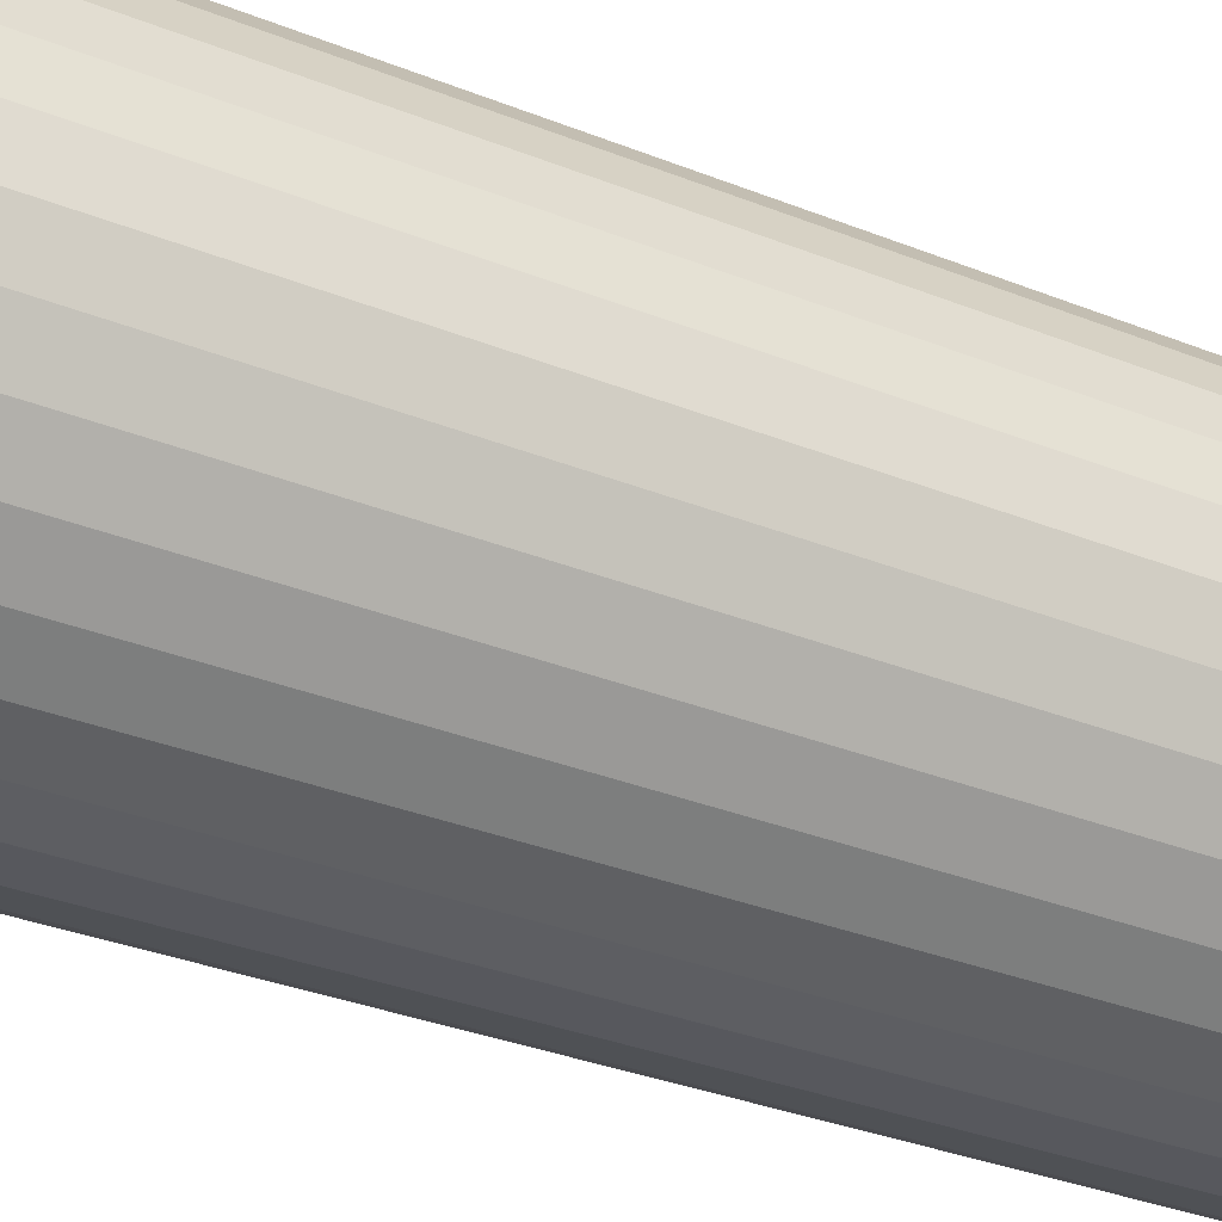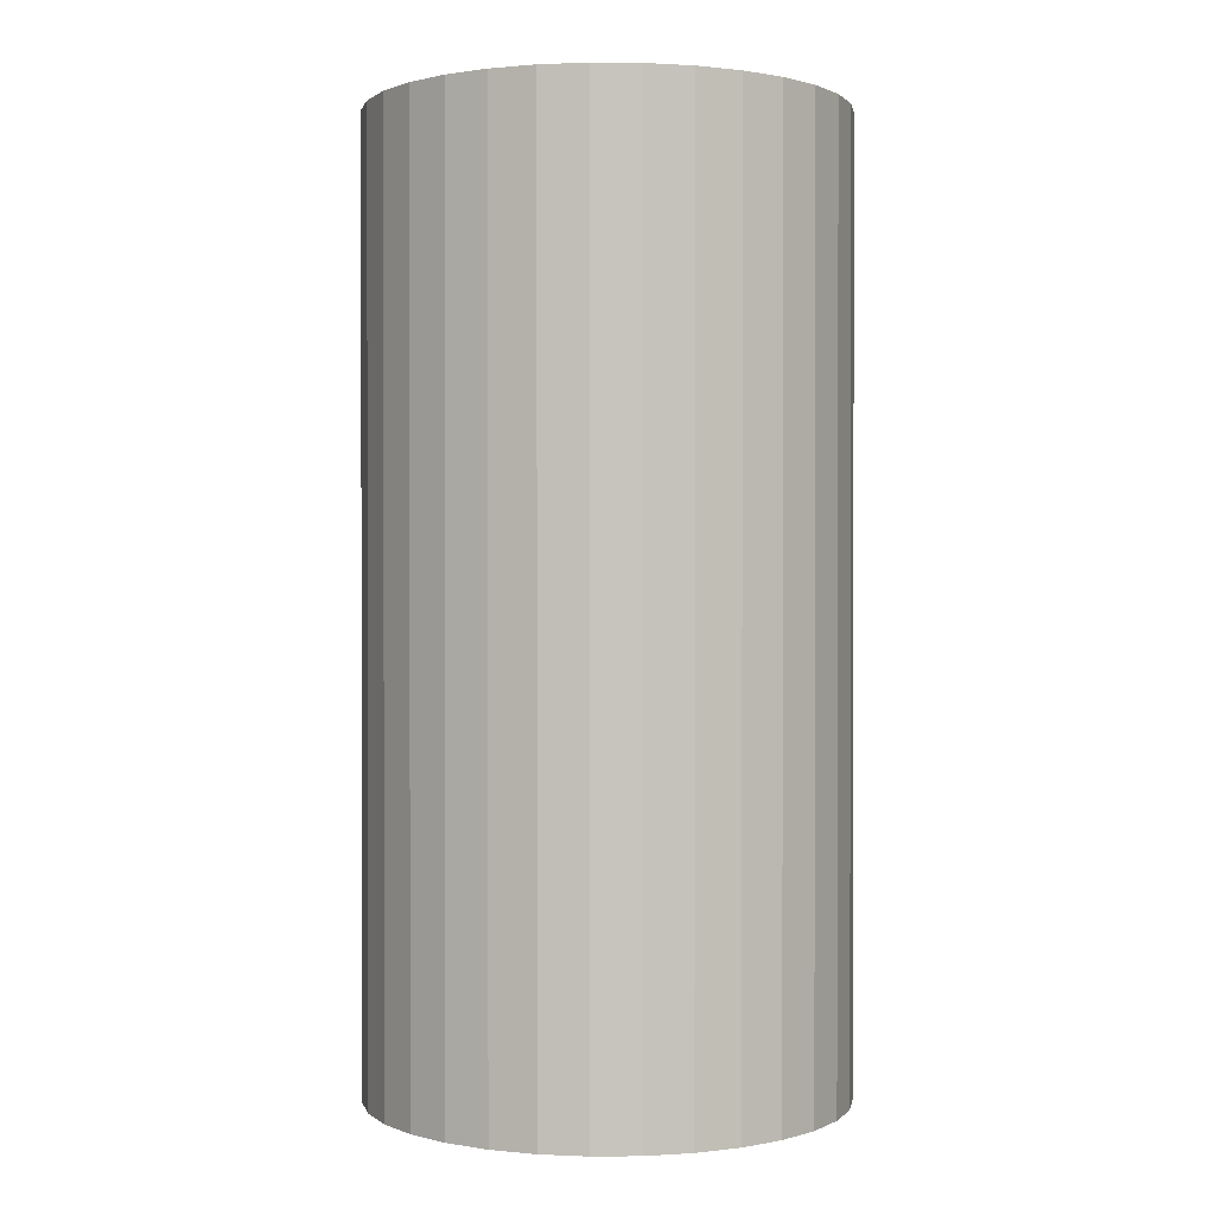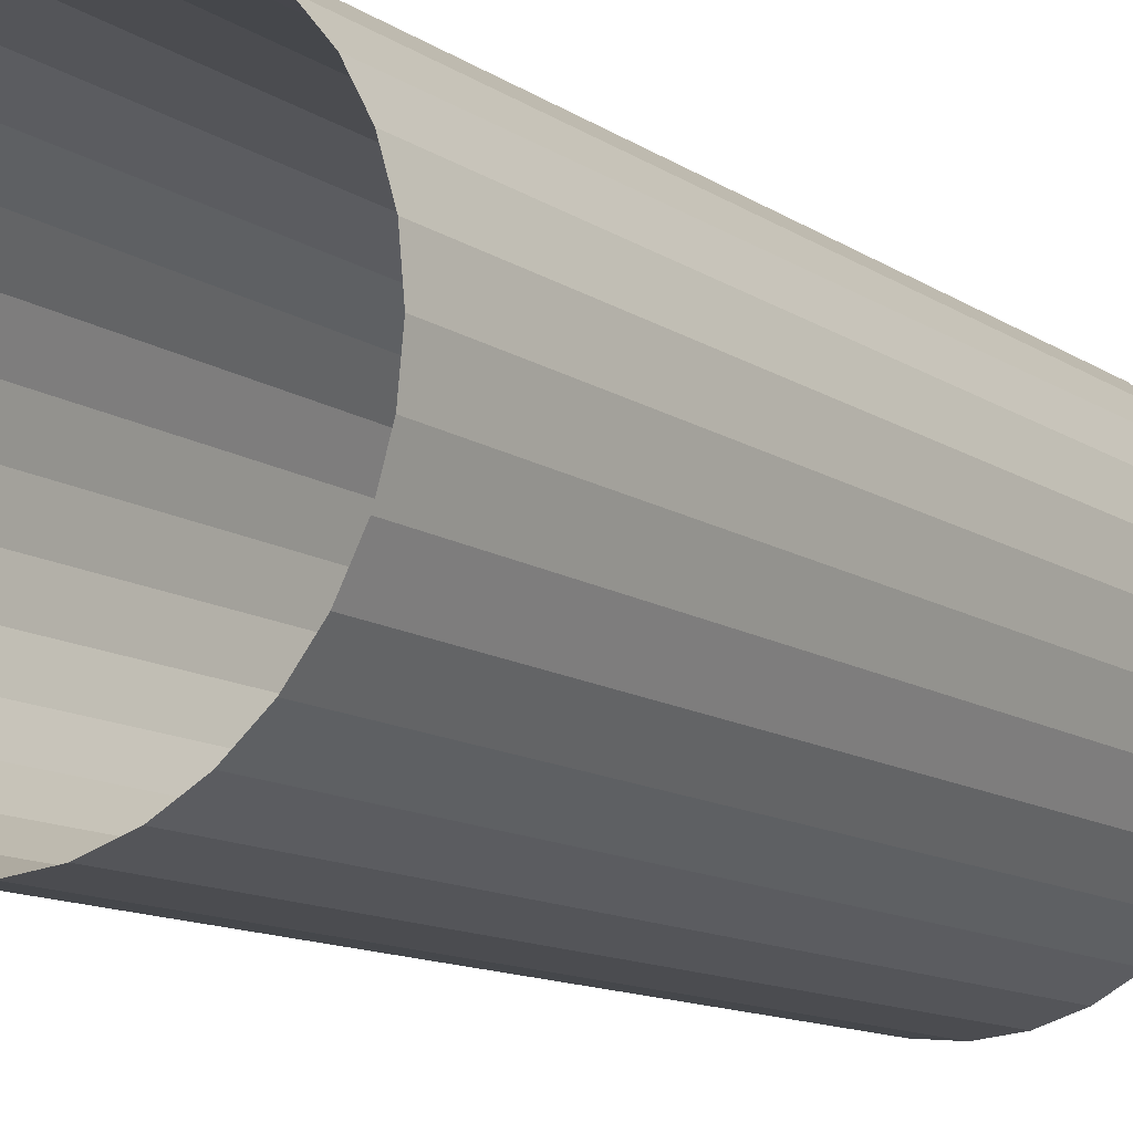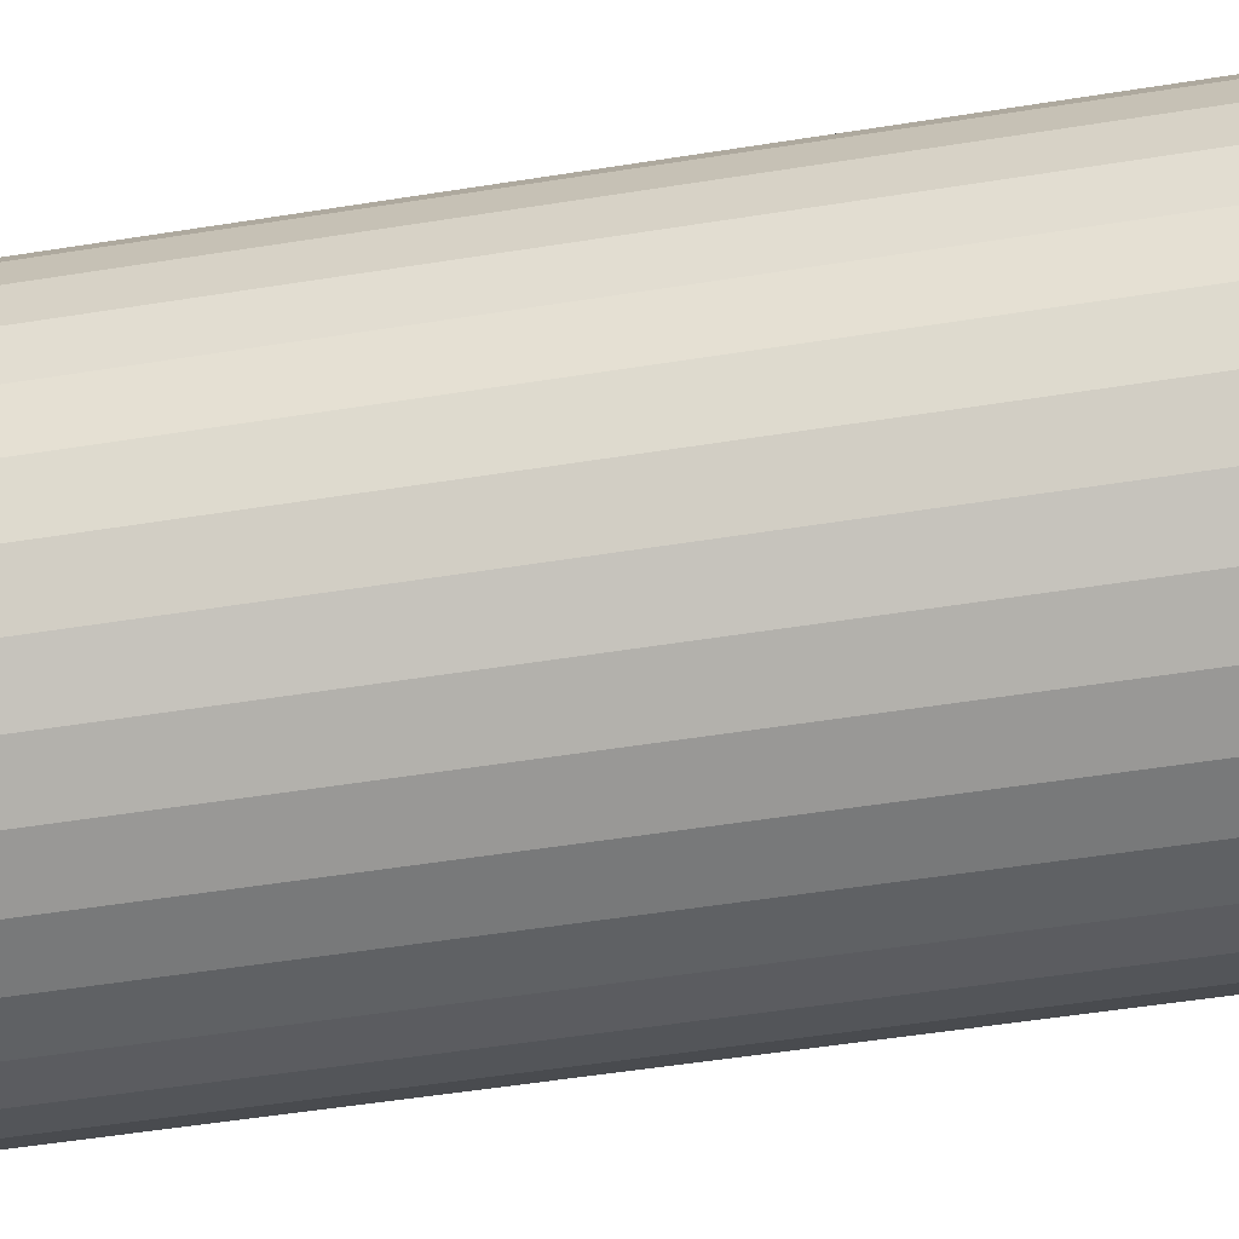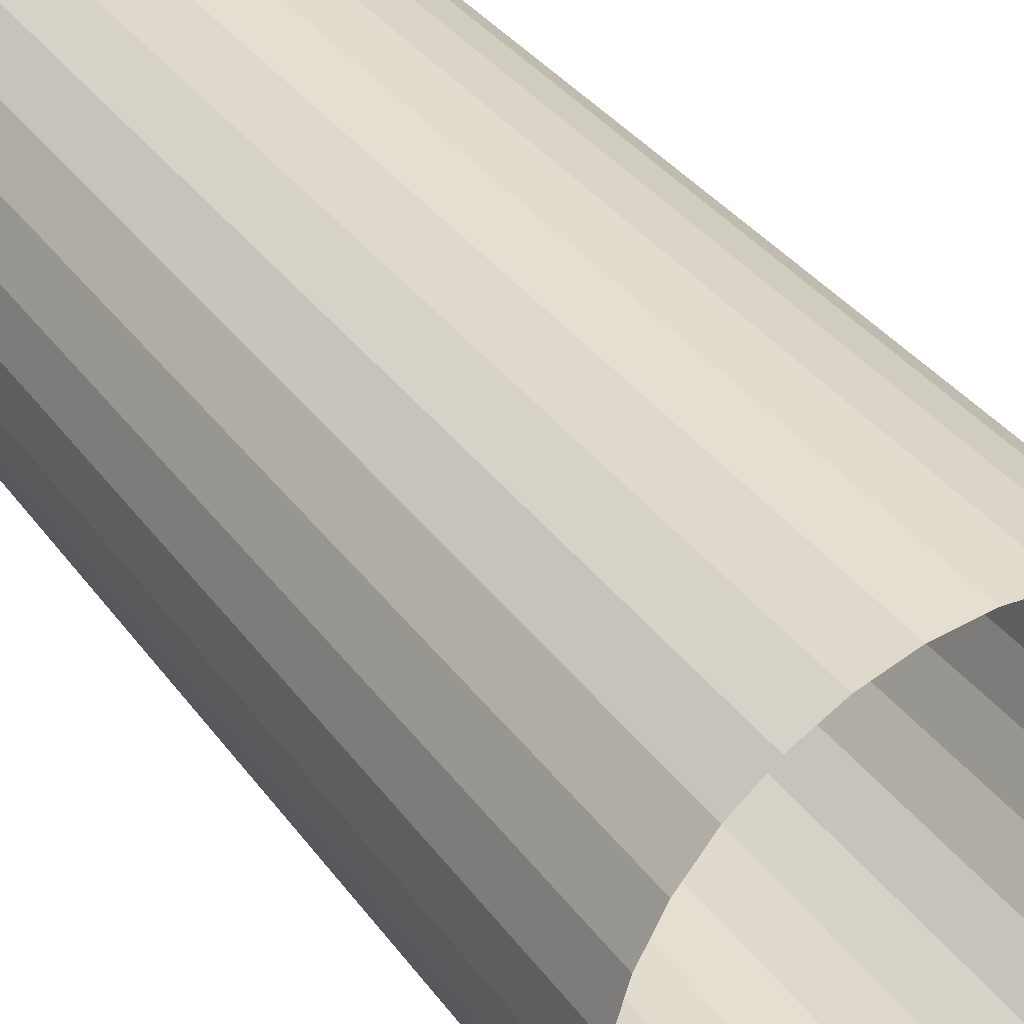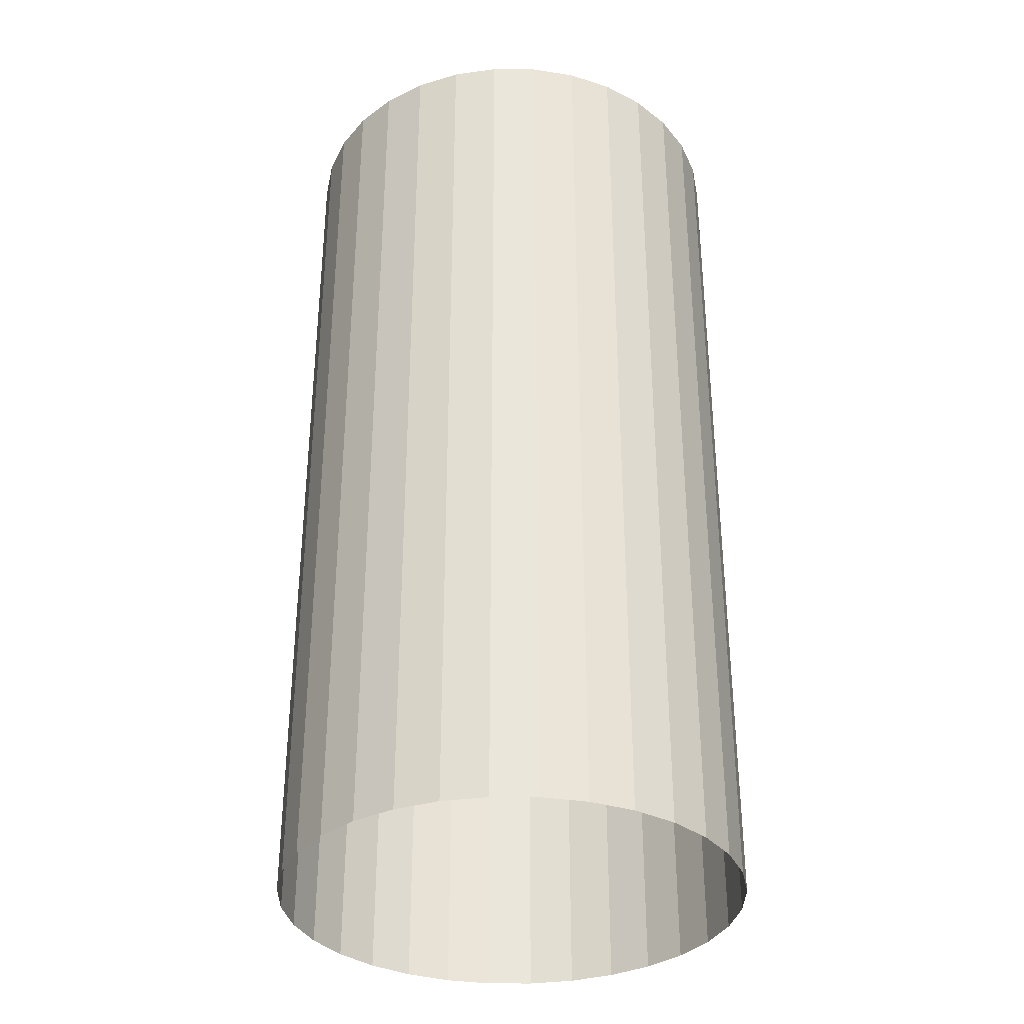
<metadata>
{"format":"obj","ext":"obj","renderer":"f3d","projection":"perspective","resolution":1024,"background":"white","views":[{"elev":-33.8,"azim":61.6,"up":"+Z"},{"elev":0.8,"azim":105.0,"up":"+Y"},{"elev":-12.5,"azim":34.4,"up":"+Z"},{"elev":-52.3,"azim":-80.2,"up":"+Z"},{"elev":36.3,"azim":-31.5,"up":"+Z"},{"elev":-34.1,"azim":-118.7,"up":"+Y"}]}
</metadata>
<code>
o Cylinder
v 0 0 -0.5
v 0 2 -0.5
v 0.09755 0 -0.4904
v 0.09755 2 -0.4904
v 0.1913 0 -0.4619
v 0.1913 2 -0.4619
v 0.2778 0 -0.4157
v 0.2778 2 -0.4157
v 0.3536 0 -0.3536
v 0.3536 2 -0.3536
v 0.4157 0 -0.2778
v 0.4157 2 -0.2778
v 0.4619 0 -0.1913
v 0.4619 2 -0.1913
v 0.4904 0 -0.09755
v 0.4904 2 -0.09755
v 0.5 0 -0
v 0.5 2 -0
v 0.4904 0 0.09755
v 0.4904 2 0.09755
v 0.4619 0 0.1913
v 0.4619 2 0.1913
v 0.4157 0 0.2778
v 0.4157 2 0.2778
v 0.3536 0 0.3536
v 0.3536 2 0.3536
v 0.2778 0 0.4157
v 0.2778 2 0.4157
v 0.1913 0 0.4619
v 0.1913 2 0.4619
v 0.09755 0 0.4904
v 0.09755 2 0.4904
v -0 0 0.5
v -0 2 0.5
v -0.09755 0 0.4904
v -0.09755 2 0.4904
v -0.1913 0 0.4619
v -0.1913 2 0.4619
v -0.2778 0 0.4157
v -0.2778 2 0.4157
v -0.3536 0 0.3536
v -0.3536 2 0.3536
v -0.4157 0 0.2778
v -0.4157 2 0.2778
v -0.4619 0 0.1913
v -0.4619 2 0.1913
v -0.4904 0 0.09755
v -0.4904 2 0.09755
v -0.5 0 -1e-06
v -0.5 2 -1e-06
v -0.4904 0 -0.09755
v -0.4904 2 -0.09755
v -0.4619 0 -0.1913
v -0.4619 2 -0.1913
v -0.4157 0 -0.2778
v -0.4157 2 -0.2778
v -0.3536 0 -0.3536
v -0.3536 2 -0.3536
v -0.2778 0 -0.4157
v -0.2778 2 -0.4157
v -0.1913 0 -0.4619
v -0.1913 2 -0.4619
v -0.09754 0 -0.4904
v -0.09754 2 -0.4904
f 1 2 4 3
f 3 4 6 5
f 5 6 8 7
f 7 8 10 9
f 9 10 12 11
f 11 12 14 13
f 13 14 16 15
f 15 16 18 17
f 17 18 20 19
f 19 20 22 21
f 21 22 24 23
f 23 24 26 25
f 25 26 28 27
f 27 28 30 29
f 29 30 32 31
f 31 32 34 33
f 33 34 36 35
f 35 36 38 37
f 37 38 40 39
f 39 40 42 41
f 41 42 44 43
f 43 44 46 45
f 45 46 48 47
f 47 48 50 49
f 49 50 52 51
f 51 52 54 53
f 53 54 56 55
f 55 56 58 57
f 57 58 60 59
f 59 60 62 61
f 61 62 64 63
f 63 64 2 1

</code>
